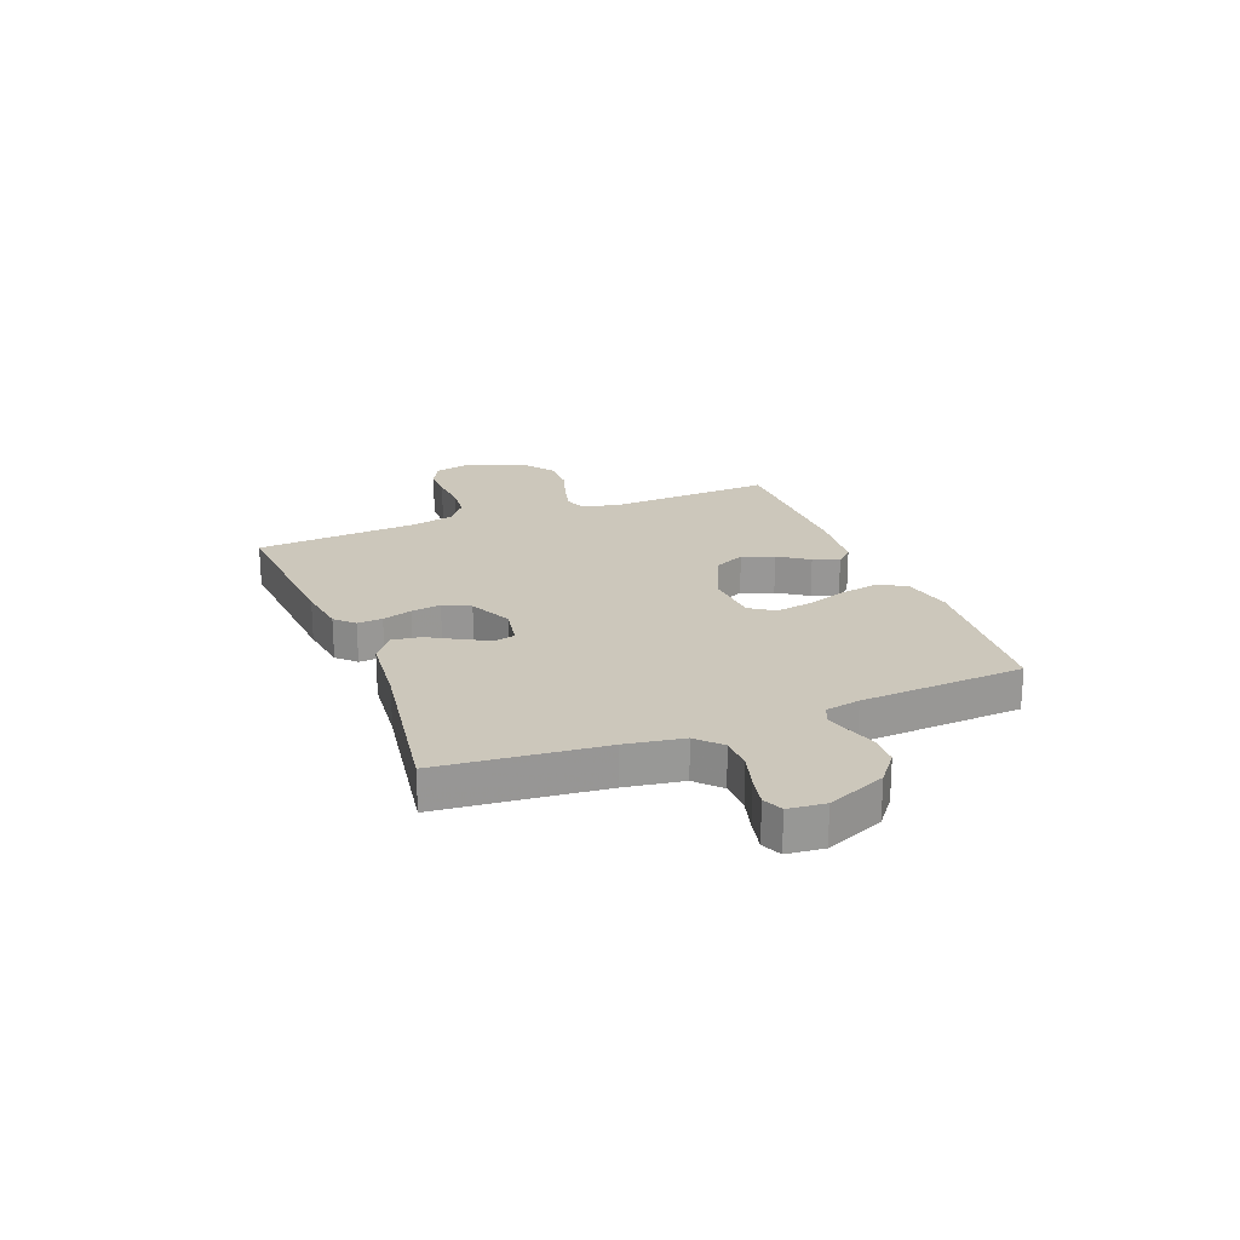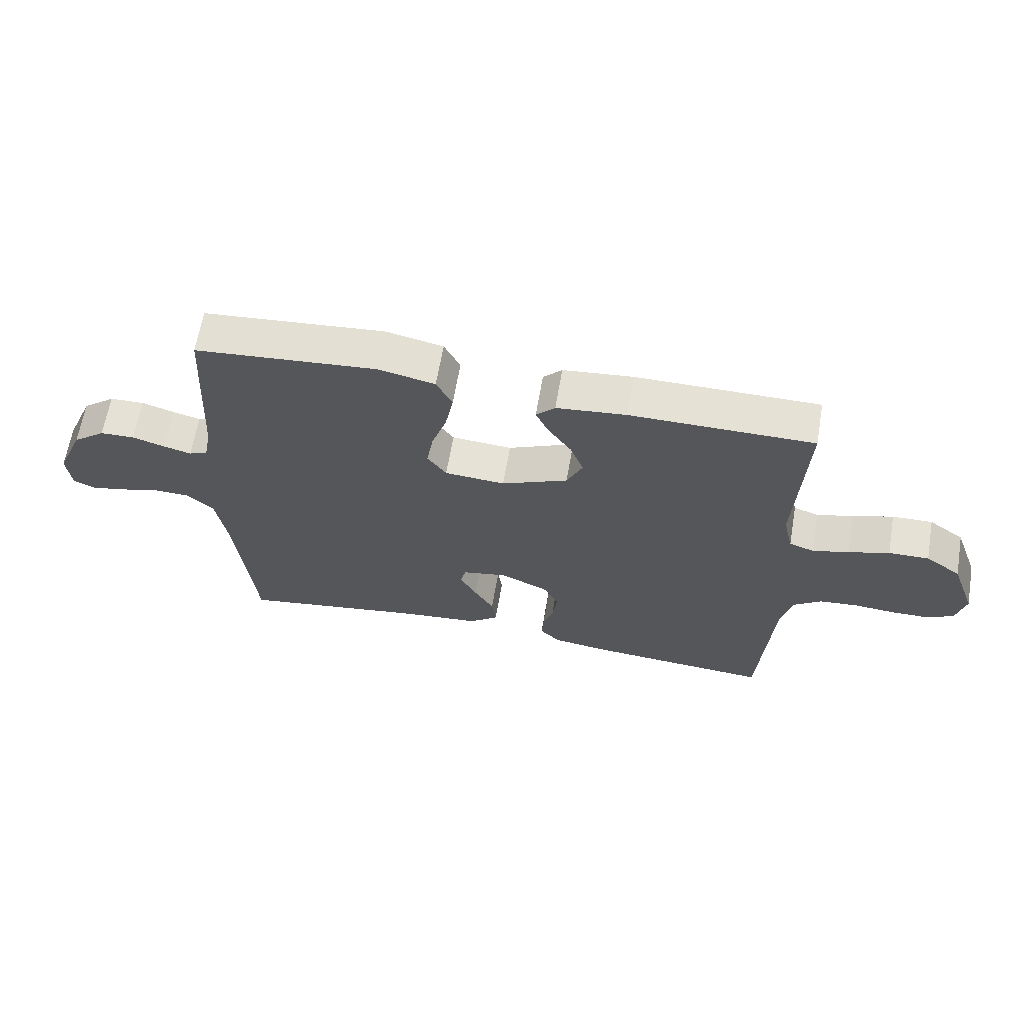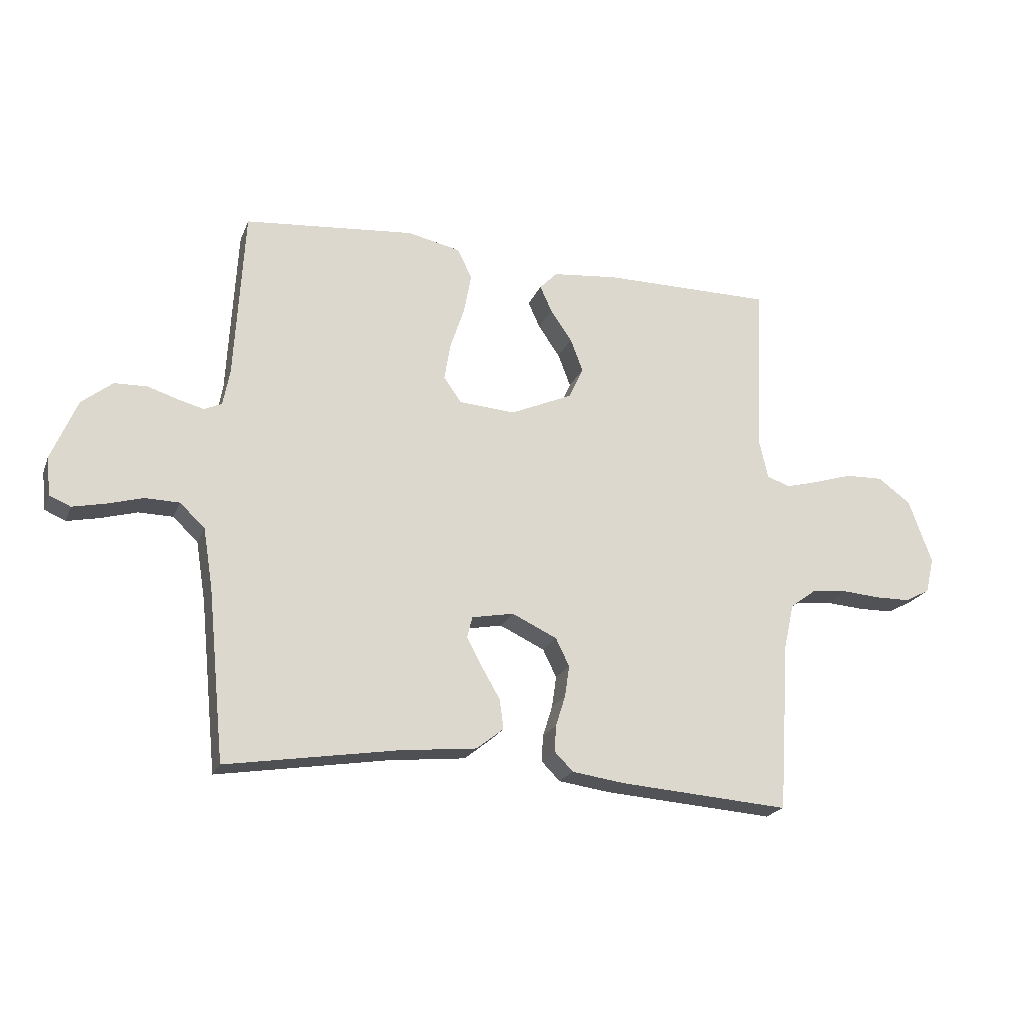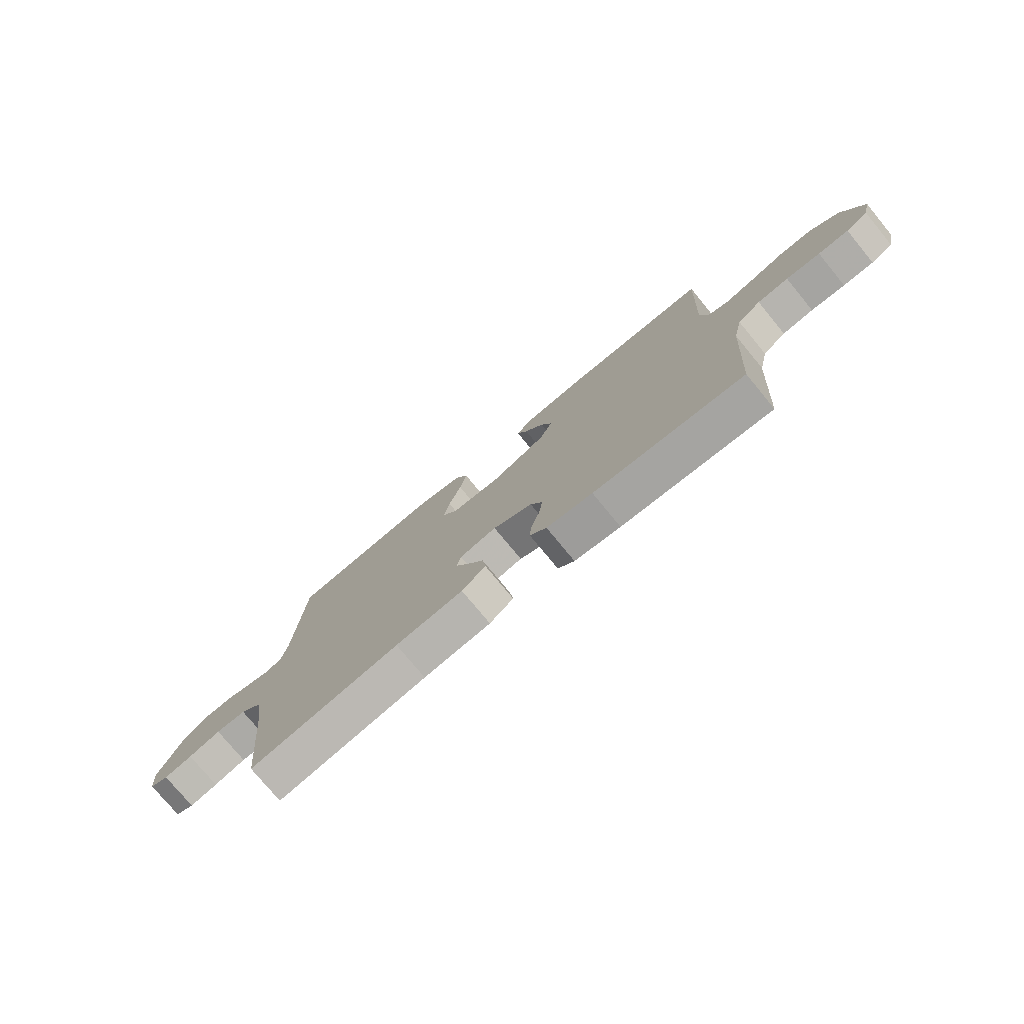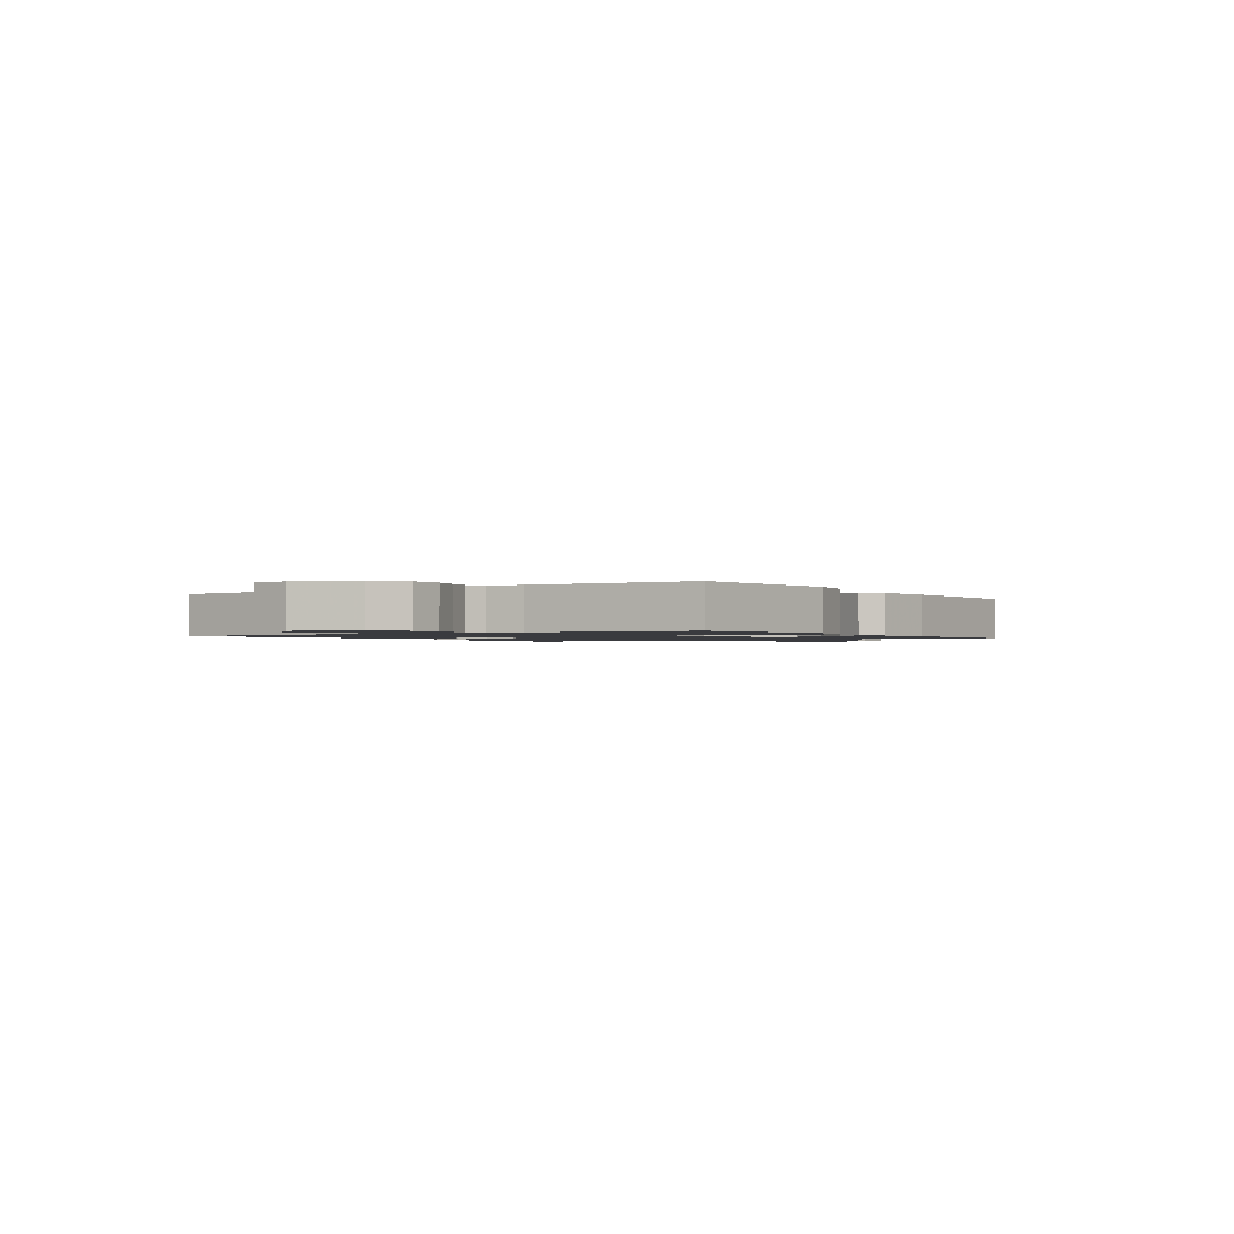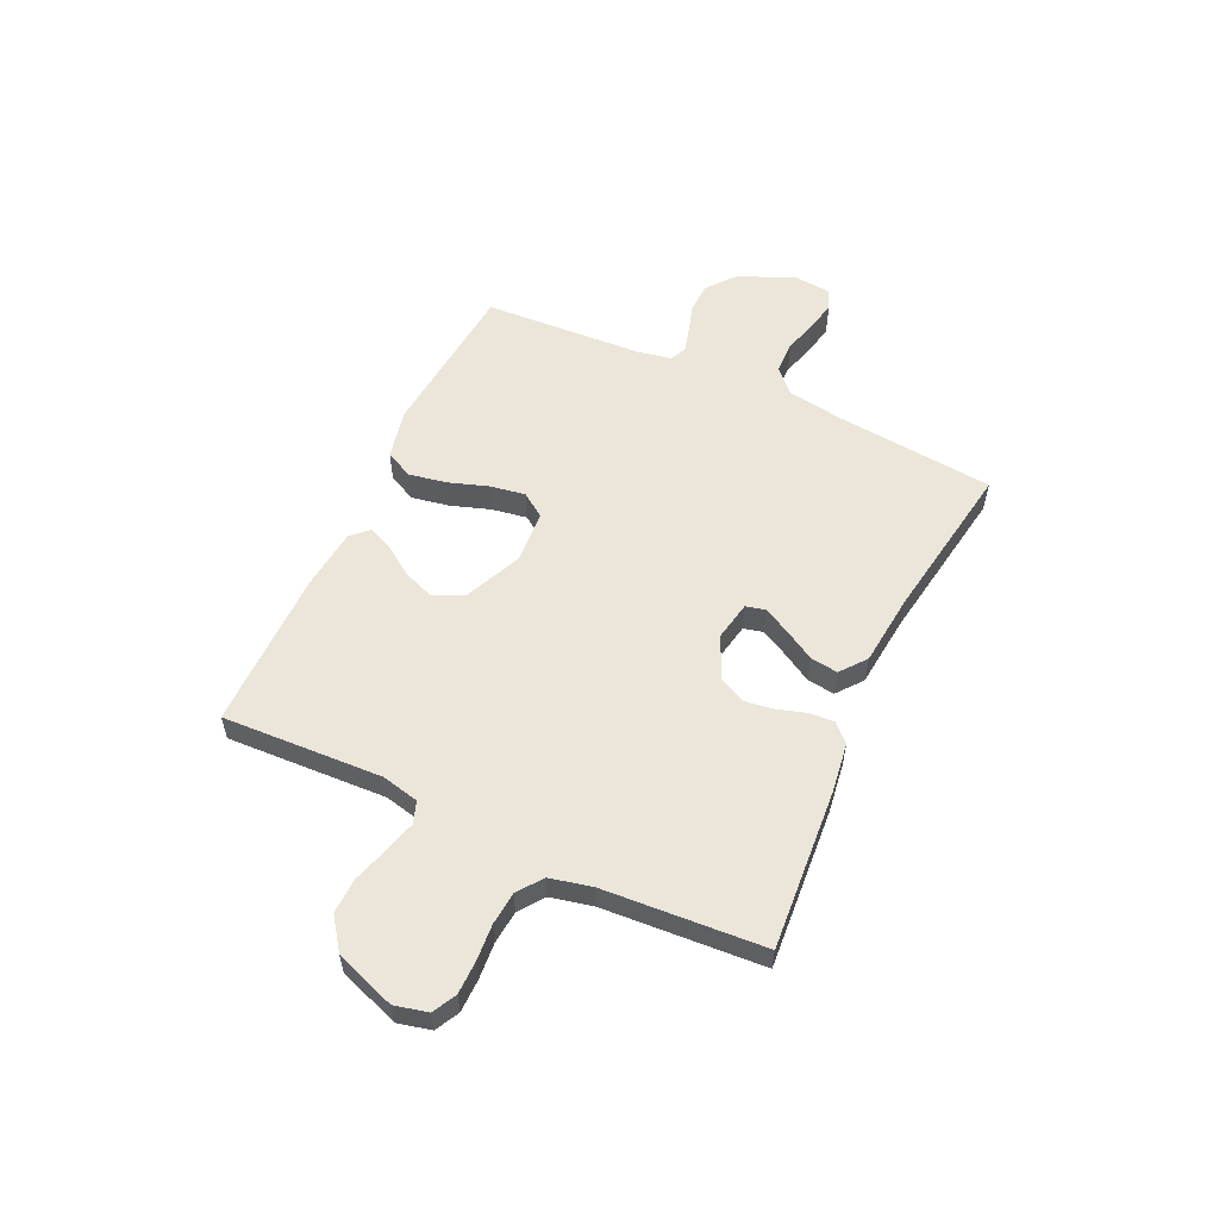
<metadata>
{"format":"obj","ext":"obj","renderer":"f3d","projection":"perspective","resolution":1024,"background":"white","views":[{"elev":21.7,"azim":-111.5,"up":"+Y"},{"elev":64.1,"azim":9.7,"up":"+Z"},{"elev":-21.2,"azim":-17.9,"up":"+Z"},{"elev":-76.5,"azim":39.5,"up":"+Z"},{"elev":-1.3,"azim":-56.4,"up":"+Y"},{"elev":56.4,"azim":115.0,"up":"+Y"}]}
</metadata>
<code>
v 0.5 0.07 0.5
v 0.486 0.07 0.2
v 0.502 0.07 0.13
v 0.543 0.07 0.116
v 0.602 0.07 0.132
v 0.669 0.07 0.153
v 0.735 0.07 0.155
v 0.793 0.07 0.113
v 0.834 0.07 0
v 0.819 0.07 -0.062
v 0.775 0.07 -0.085
v 0.714 0.07 -0.086
v 0.646 0.07 -0.081
v 0.584 0.07 -0.087
v 0.538 0.07 -0.121
v 0.52 0.07 -0.2
v 0.5 0.07 -0.5
v 0.2 0.07 -0.478
v 0.108 0.07 -0.465
v 0.075 0.07 -0.432
v 0.078 0.07 -0.386
v 0.095 0.07 -0.332
v 0.103 0.07 -0.277
v 0.079 0.07 -0.228
v 0 0.07 -0.191
v -0.074 0.07 -0.205
v -0.083 0.07 -0.242
v -0.056 0.07 -0.293
v -0.024 0.07 -0.348
v -0.017 0.07 -0.4
v -0.065 0.07 -0.438
v -0.2 0.07 -0.452
v -0.5 0.07 -0.5
v -0.53 0.07 -0.2
v -0.547 0.07 -0.095
v -0.591 0.07 -0.054
v -0.651 0.07 -0.053
v -0.715 0.07 -0.071
v -0.771 0.07 -0.083
v -0.808 0.07 -0.067
v -0.815 0.07 0
v -0.77 0.07 0.107
v -0.716 0.07 0.15
v -0.659 0.07 0.152
v -0.605 0.07 0.135
v -0.56 0.07 0.123
v -0.529 0.07 0.137
v -0.517 0.07 0.2
v -0.5 0.07 0.5
v -0.2 0.07 0.527
v -0.107 0.07 0.507
v -0.081 0.07 0.455
v -0.094 0.07 0.385
v -0.119 0.07 0.31
v -0.13 0.07 0.244
v -0.099 0.07 0.2
v 0 0.07 0.193
v 0.109 0.07 0.241
v 0.135 0.07 0.297
v 0.113 0.07 0.355
v 0.075 0.07 0.41
v 0.054 0.07 0.456
v 0.085 0.07 0.488
v 0.2 0.07 0.5
v 0.5 0 0.5
v 0.486 0 0.2
v 0.502 0 0.13
v 0.543 0 0.116
v 0.602 0 0.132
v 0.669 0 0.153
v 0.735 0 0.155
v 0.793 0 0.113
v 0.834 0 0
v 0.819 0 -0.062
v 0.775 0 -0.085
v 0.714 0 -0.086
v 0.646 0 -0.081
v 0.584 0 -0.087
v 0.538 0 -0.121
v 0.52 0 -0.2
v 0.5 0 -0.5
v 0.2 0 -0.478
v 0.108 0 -0.465
v 0.075 0 -0.432
v 0.078 0 -0.386
v 0.095 0 -0.332
v 0.103 0 -0.277
v 0.079 0 -0.228
v 0 0 -0.191
v -0.074 0 -0.205
v -0.083 0 -0.242
v -0.056 0 -0.293
v -0.024 0 -0.348
v -0.017 0 -0.4
v -0.065 0 -0.438
v -0.2 0 -0.452
v -0.5 0 -0.5
v -0.53 0 -0.2
v -0.547 0 -0.095
v -0.591 0 -0.054
v -0.651 0 -0.053
v -0.715 0 -0.071
v -0.771 0 -0.083
v -0.808 0 -0.067
v -0.815 0 0
v -0.77 0 0.107
v -0.716 0 0.15
v -0.659 0 0.152
v -0.605 0 0.135
v -0.56 0 0.123
v -0.529 0 0.137
v -0.517 0 0.2
v -0.5 0 0.5
v -0.2 0 0.527
v -0.107 0 0.507
v -0.081 0 0.455
v -0.094 0 0.385
v -0.119 0 0.31
v -0.13 0 0.244
v -0.099 0 0.2
v 0 0 0.193
v 0.109 0 0.241
v 0.135 0 0.297
v 0.113 0 0.355
v 0.075 0 0.41
v 0.054 0 0.456
v 0.085 0 0.488
v 0.2 0 0.5
f 64 1 2
f 63 64 2
f 62 63 2
f 61 62 2
f 60 61 2
f 59 60 2 3
f 58 59 3
f 57 58 3 4
f 56 57 4
f 52 53 54
f 51 52 54
f 50 51 54
f 49 50 54
f 48 49 54
f 47 48 54 55
f 46 47 55 56
f 43 44 45
f 42 43 45
f 41 42 45
f 40 41 45
f 39 40 45
f 38 39 45
f 37 38 45
f 36 37 45 46
f 46 56 4
f 36 46 4
f 35 36 4
f 32 33 34
f 32 34 35
f 31 32 35
f 30 31 35
f 29 30 35
f 28 29 35
f 20 21 22
f 19 20 22
f 18 19 22
f 17 18 22
f 16 17 22
f 15 16 22 23
f 14 15 23 24
f 11 12 13
f 10 11 13
f 9 10 13
f 8 9 13
f 7 8 13
f 6 7 13
f 5 6 13
f 4 5 13 14
f 27 28 35
f 26 27 35
f 25 26 35 4
f 4 14 24 25
f 66 65 128
f 66 128 127
f 66 127 126
f 66 126 125
f 66 125 124
f 67 66 124 123
f 67 123 122
f 68 67 122 121
f 68 121 120
f 118 117 116
f 118 116 115
f 118 115 114
f 118 114 113
f 118 113 112
f 119 118 112 111
f 120 119 111 110
f 109 108 107
f 109 107 106
f 109 106 105
f 109 105 104
f 109 104 103
f 109 103 102
f 109 102 101
f 110 109 101 100
f 68 120 110
f 68 110 100
f 68 100 99
f 98 97 96
f 99 98 96
f 99 96 95
f 99 95 94
f 99 94 93
f 99 93 92
f 86 85 84
f 86 84 83
f 86 83 82
f 86 82 81
f 86 81 80
f 87 86 80 79
f 88 87 79 78
f 77 76 75
f 77 75 74
f 77 74 73
f 77 73 72
f 77 72 71
f 77 71 70
f 77 70 69
f 78 77 69 68
f 99 92 91
f 99 91 90
f 68 99 90 89
f 89 88 78 68
f 1 65 66 2
f 2 66 67 3
f 3 67 68 4
f 4 68 69 5
f 5 69 70 6
f 6 70 71 7
f 7 71 72 8
f 8 72 73 9
f 9 73 74 10
f 10 74 75 11
f 11 75 76 12
f 12 76 77 13
f 13 77 78 14
f 14 78 79 15
f 15 79 80 16
f 16 80 81 17
f 17 81 82 18
f 18 82 83 19
f 19 83 84 20
f 20 84 85 21
f 21 85 86 22
f 22 86 87 23
f 23 87 88 24
f 24 88 89 25
f 25 89 90 26
f 26 90 91 27
f 27 91 92 28
f 28 92 93 29
f 29 93 94 30
f 30 94 95 31
f 31 95 96 32
f 32 96 97 33
f 33 97 98 34
f 34 98 99 35
f 35 99 100 36
f 36 100 101 37
f 37 101 102 38
f 38 102 103 39
f 39 103 104 40
f 40 104 105 41
f 41 105 106 42
f 42 106 107 43
f 43 107 108 44
f 44 108 109 45
f 45 109 110 46
f 46 110 111 47
f 47 111 112 48
f 48 112 113 49
f 49 113 114 50
f 50 114 115 51
f 51 115 116 52
f 52 116 117 53
f 53 117 118 54
f 54 118 119 55
f 55 119 120 56
f 56 120 121 57
f 57 121 122 58
f 58 122 123 59
f 59 123 124 60
f 60 124 125 61
f 61 125 126 62
f 62 126 127 63
f 63 127 128 64
f 64 128 65 1

</code>
